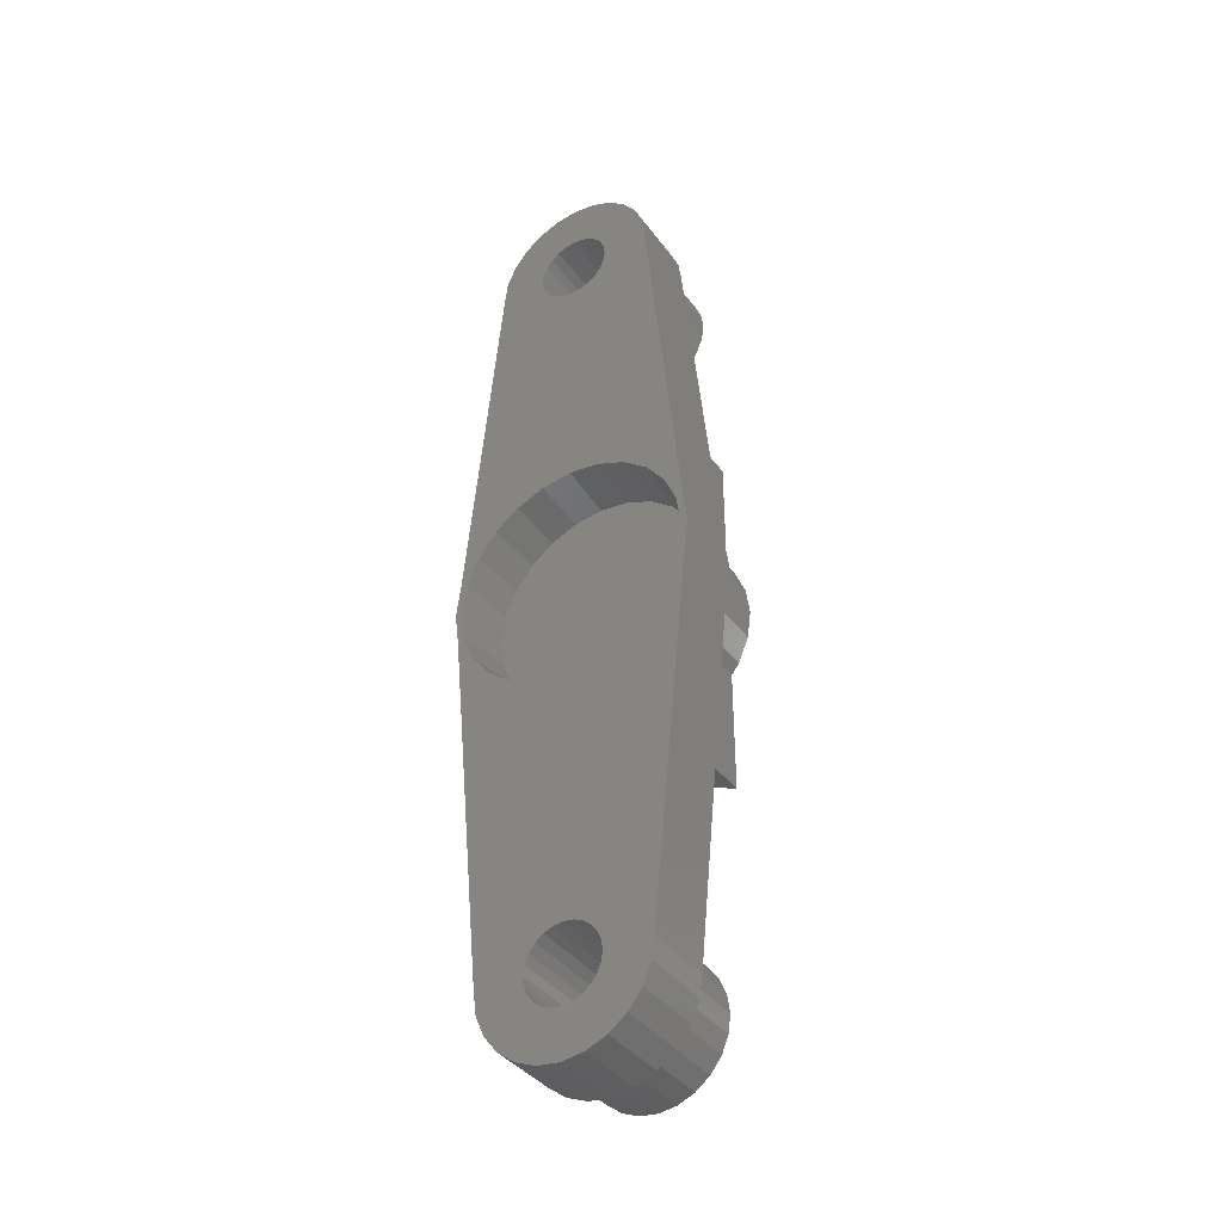
<metadata>
{"format":"stl","ext":"stl","renderer":"f3d","projection":"perspective","resolution":1024,"background":"white","views":[{"elev":-39.0,"azim":32.6,"up":"+Y"}]}
</metadata>
<code>
# stl→obj: 426 verts, 856 faces
v -328.4 -259.7 15.72
v -329 -258.1 18.72
v -328.8 -259.9 18.72
v -328.6 -258.1 15.72
v -322.4 -260.2 14.72
v -321.8 -260.2 10.81
v -322.4 -260.2 10.81
v -321.8 -260.2 14.72
v -320 -276.5 14.72
v -319.6 -277.9 14.21
v -320.4 -277.3 14.21
v -319 -277.3 14.72
v -319.6 -277.9 10.81
v -319 -278.7 14.21
v -319 -278.7 10.81
v -325.1 -277.9 14.21
v -324.3 -277.3 10.81
v -325.1 -277.9 10.81
v -324.3 -277.3 14.21
v -327.6 -261.1 14.72
v -327.1 -261.7 10.81
v -327.1 -261.7 14.72
v -327.6 -261.1 10.81
v -316.4 -258.1 10.81
v -316.6 -259.7 14.72
v -316.6 -259.7 10.81
v -316.4 -258.1 14.72
v -321.3 -260 14.72
v -320.9 -259.6 10.81
v -321.3 -260 10.81
v -320.9 -259.6 14.72
v -322.9 -260.2 14.72
v -322.9 -260.2 10.81
v -323.4 -276.9 14.21
v -322.4 -276.7 10.81
v -323.4 -276.9 10.81
v -322.4 -276.7 14.21
v -324.3 -284 14.21
v -323.6 -285.2 14.72
v -324.8 -284.8 14.72
v -323.4 -284.4 14.21
v -328.2 -259.7 14.72
v -328.2 -259.7 10.81
v -321.1 -285.2 18.72
v -322.4 -285.4 14.72
v -321.1 -285.2 14.72
v -322.4 -285.4 18.72
v -323.4 -282.5 18.72
v -322.9 -282.7 10.81
v -323.4 -282.5 10.81
v -322.9 -282.7 18.72
v -329.4 -258.1 18.72
v -329.1 -260 14.72
v -329.1 -260 18.72
v -329.4 -258.1 14.72
v -326.5 -283 18.72
v -325.7 -284 14.72
v -325.7 -284 18.72
v -326.5 -283 14.72
v -324.2 -281.7 10.81
v -323.9 -282.1 18.72
v -323.9 -282.1 10.81
v -324.2 -281.7 18.72
v -326.1 -281.7 14.21
v -325.8 -282.6 10.81
v -325.8 -282.6 14.21
v -326.1 -281.7 10.81
v -325.8 -278.7 10.81
v -325.8 -278.7 14.21
v -315.8 -258.1 18.72
v -316.4 -259.7 15.72
v -316 -259.9 18.72
v -316.2 -258.1 15.72
v -326.1 -279.6 14.21
v -326.3 -280.6 10.81
v -326.3 -280.6 14.21
v -326.1 -279.6 10.81
v -326.5 -278.3 14.72
v -327 -279.4 14.72
v -321.3 -282.5 18.72
v -320.9 -282.1 10.81
v -321.3 -282.5 10.81
v -320.9 -282.1 18.72
v -327.7 -261.2 15.72
v -328.1 -261.4 18.72
v -322.4 -278.5 18.72
v -322.9 -278.6 10.81
v -322.4 -278.5 10.81
v -322.9 -278.6 18.72
v -327.1 -268.7 10.81
v -327.1 -268.7 14.72
v -323.4 -260 14.72
v -323.4 -260 10.81
v -320 -284.8 18.72
v -320 -284.8 14.72
v -322.4 -284.5 14.21
v -323.6 -285.2 18.72
v -324.8 -284.8 18.72
v -321.3 -278.8 18.72
v -321.8 -278.6 10.81
v -321.3 -278.8 10.81
v -321.8 -278.6 18.72
v -320.4 -284 14.21
v -321.4 -284.4 14.21
v -318.6 -279.6 14.21
v -318.6 -279.6 10.81
v -320.3 -281.2 18.72
v -320.6 -281.7 10.81
v -320.6 -281.7 18.72
v -320.3 -281.2 10.81
v -327 -281.9 18.72
v -327 -281.9 14.72
v -320.6 -279.6 18.72
v -320.3 -280.1 10.81
v -320.3 -280.1 18.72
v -320.6 -279.6 10.81
v -317.8 -281.9 14.72
v -318.3 -283 18.72
v -318.3 -283 14.72
v -317.8 -281.9 18.72
v -322.4 -264.7 18.72
v -320.8 -264.1 15.72
v -322.4 -264.3 15.72
v -320.7 -264.5 18.72
v -321.4 -276.9 10.81
v -321.4 -276.9 14.21
v -323.4 -278.8 10.81
v -323.4 -278.8 18.72
v -327.1 -280.6 14.72
v -317.8 -279.4 14.72
v -318.5 -280.6 14.21
v -317.6 -280.6 14.72
v -324.4 -258.7 10.81
v -324.2 -259.2 14.72
v -324.2 -259.2 10.81
v -324.4 -258.7 14.72
v -323.9 -279.2 10.81
v -323.9 -279.2 18.72
v -327 -262.8 18.72
v -325.5 -263.5 15.72
v -326.8 -262.5 15.72
v -325.7 -263.9 18.72
v -320.3 -280.6 10.81
v -320.3 -280.6 18.72
v -317.2 -261.1 10.81
v -317.6 -261.7 14.72
v -317.6 -261.7 10.81
v -317.2 -261.1 14.72
v -320.3 -258.7 14.72
v -320.6 -259.2 10.81
v -320.6 -259.2 14.72
v -320.3 -258.7 10.81
v -317 -261.2 15.72
v -316.7 -261.4 18.72
v -324.2 -279.6 18.72
v -324.2 -279.6 10.81
v -324.5 -258.1 10.81
v -324.5 -258.1 14.72
v -325.1 -283.4 14.21
v -325.7 -277.3 14.72
v -315.6 -260 14.72
v -317.6 -280.6 18.72
v -315.6 -260 18.72
v -322.4 -267.6 14.72
v -325.7 -268.1 10.81
v -322.4 -267.6 10.81
v -325.7 -268.1 14.72
v -328.4 -258.1 14.72
v -328.4 -258.1 10.81
v -325.1 -283.4 10.81
v -323.9 -259.6 14.72
v -323.9 -259.6 10.81
v -319.6 -283.4 14.21
v -319 -284 14.72
v -318.3 -278.3 14.72
v -318.6 -281.7 14.21
v -319 -282.6 14.21
v -319 -268.1 14.72
v -320.3 -267.9 10.81
v -319 -268.1 10.81
v -320.3 -267.9 14.72
v -318.5 -280.6 10.81
v -319.3 -263.5 15.72
v -319.1 -263.9 18.72
v -322.4 -282.7 10.81
v -322.4 -282.7 18.72
v -317.6 -268.7 14.72
v -317.6 -268.7 10.81
v -324.5 -280.6 10.81
v -324.4 -280.1 10.81
v -320.4 -277.3 10.81
v -320.9 -279.2 10.81
v -324.3 -284 10.81
v -324.4 -281.2 10.81
v -323.4 -284.4 10.81
v -322.4 -284.5 10.81
v -321.8 -282.7 10.81
v -321.4 -284.4 10.81
v -320.4 -284 10.81
v -319.6 -283.4 10.81
v -319 -282.6 10.81
v -318.6 -281.7 10.81
v -324.4 -280.1 18.72
v -324.4 -281.2 18.72
v -324.5 -280.6 18.72
v -321.8 -282.7 18.72
v -324 -264.1 15.72
v -324.1 -264.5 18.72
v -323.6 -276.1 14.72
v -324.8 -276.5 14.72
v -321.1 -276.1 14.72
v -319 -284 18.72
v -318 -262.5 15.72
v -317.7 -262.8 18.72
v -315.4 -258.1 14.72
v -315.4 -258.1 18.72
v -327.1 -280.6 18.72
v -320.9 -279.2 18.72
v -320.3 -258.1 14.72
v -322.4 -275.9 14.72
v -320.3 -258.1 10.81
v -320 -231.5 14.72
v -319.6 -232.9 14.21
v -320.4 -232.3 14.21
v -319 -232.3 14.72
v -326.3 -235.6 14.21
v -326.1 -236.7 10.81
v -326.1 -236.7 14.21
v -326.3 -235.6 10.81
v -326.5 -233.3 18.72
v -327 -234.4 14.72
v -327 -234.4 18.72
v -326.5 -233.3 14.72
v -321.4 -239.4 14.21
v -322.4 -240.4 14.72
v -322.4 -239.5 14.21
v -321.1 -240.2 14.72
v -324.4 -257.6 14.72
v -324.2 -257.1 14.72
v -323.9 -256.7 14.72
v -323.4 -256.3 14.72
v -322.9 -256.1 14.72
v -322.4 -256 14.72
v -321.8 -256.1 14.72
v -321.3 -256.3 14.72
v -320.9 -256.7 14.72
v -320.6 -257.1 14.72
v -320.3 -257.6 14.72
v -323.4 -233.8 18.72
v -323.9 -234.2 10.81
v -323.4 -233.8 10.81
v -323.9 -234.2 18.72
v -329.1 -256.3 18.72
v -327.1 -235.6 18.72
v -328.8 -256.4 18.72
v -328.1 -254.8 18.72
v -327 -253.5 18.72
v -325.7 -252.4 18.72
v -325.7 -232.3 18.72
v -324.8 -231.5 18.72
v -324.1 -251.8 18.72
v -324.5 -235.6 18.72
v -324.4 -236.2 18.72
v -324.2 -236.7 18.72
v -323.9 -237.1 18.72
v -322.4 -251.5 18.72
v -323.4 -237.5 18.72
v -322.9 -237.7 18.72
v -322.4 -237.7 18.72
v -320.7 -251.8 18.72
v -321.8 -237.7 18.72
v -321.3 -237.5 18.72
v -320.9 -237.1 18.72
v -320.6 -236.7 18.72
v -319.1 -252.4 18.72
v -320.3 -236.2 18.72
v -320.3 -235.6 18.72
v -320 -231.5 18.72
v -319 -232.3 18.72
v -317.7 -253.5 18.72
v -318.3 -233.3 18.72
v -317.8 -234.4 18.72
v -317.6 -235.6 18.72
v -316.7 -254.8 18.72
v -315.6 -256.3 18.72
v -316 -256.4 18.72
v -324.4 -235.1 18.72
v -323.6 -231.1 18.72
v -324.2 -234.6 18.72
v -322.4 -230.9 18.72
v -322.9 -233.6 18.72
v -322.4 -233.5 18.72
v -321.8 -233.6 18.72
v -321.1 -231.1 18.72
v -321.3 -233.8 18.72
v -320.9 -234.2 18.72
v -320.6 -234.6 18.72
v -320.3 -235.1 18.72
v -316.6 -256.6 10.81
v -316.6 -256.6 14.72
v -322.9 -233.6 10.81
v -322.4 -233.5 10.81
v -328.4 -256.5 15.72
v -326.8 -253.8 15.72
v -325.5 -252.8 15.72
v -318 -253.8 15.72
v -317 -255 15.72
v -317.6 -235.6 14.72
v -315.6 -256.3 14.72
v -324.3 -232.3 14.21
v -323.4 -231.9 10.81
v -324.3 -232.3 10.81
v -323.4 -231.9 14.21
v -319 -248.2 14.72
v -317.6 -247.6 10.81
v -319 -248.2 10.81
v -317.6 -247.6 14.72
v -321.1 -231.1 14.72
v -322.4 -231.7 14.21
v -322.4 -230.9 14.72
v -321.4 -231.9 14.21
v -325.7 -232.3 14.72
v -325.8 -233.7 14.21
v -325.1 -232.9 14.21
v -323.6 -231.1 14.72
v -324.3 -239 14.21
v -325.1 -238.4 10.81
v -324.3 -239 10.81
v -325.1 -238.4 14.21
v -327.7 -255 15.72
v -324 -252.2 15.72
v -322.4 -251.9 15.72
v -320.8 -252.2 15.72
v -319.3 -252.8 15.72
v -316.4 -256.5 15.72
v -322.4 -248.6 14.72
v -320.3 -248.4 10.81
v -322.4 -248.6 10.81
v -320.3 -248.4 14.72
v -325.8 -237.6 14.21
v -325.7 -239 14.72
v -326.5 -238 14.72
v -317.6 -254.6 10.81
v -317.2 -255.1 14.72
v -317.2 -255.1 10.81
v -317.6 -254.6 14.72
v -321.3 -237.5 10.81
v -321.8 -237.7 10.81
v -324.2 -234.6 10.81
v -320.6 -234.6 10.81
v -320.9 -234.2 10.81
v -324.8 -231.5 14.72
v -320.3 -257.6 10.81
v -320.6 -257.1 10.81
v -320.4 -232.3 10.81
v -321.4 -231.9 10.81
v -323.9 -256.7 10.81
v -324.2 -257.1 10.81
v -323.4 -256.3 10.81
v -326.1 -234.6 14.21
v -326.1 -234.6 10.81
v -319 -233.7 14.21
v -318.3 -233.3 14.72
v -320.4 -239 14.21
v -320 -239.8 14.72
v -324.8 -239.8 14.72
v -325.7 -248.2 10.81
v -327.1 -254.6 10.81
v -327.1 -247.6 10.81
v -324.4 -257.6 10.81
v -322.9 -256.1 10.81
v -322.4 -256 10.81
v -321.8 -256.1 10.81
v -321.3 -256.3 10.81
v -320.9 -256.7 10.81
v -328.2 -256.6 10.81
v -327.6 -255.1 10.81
v -327.1 -235.6 14.72
v -319.6 -238.4 14.21
v -320.4 -239 10.81
v -319.6 -238.4 10.81
v -324.2 -236.7 10.81
v -323.9 -237.1 10.81
v -321.8 -233.6 10.81
v -321.3 -233.8 10.81
v -327.1 -247.6 14.72
v -325.7 -248.2 14.72
v -319 -237.6 14.21
v -319 -239 14.72
v -318.3 -238 14.72
v -320.9 -237.1 10.81
v -318.6 -236.7 14.21
v -317.8 -236.9 14.72
v -323.6 -240.2 14.72
v -323.4 -239.4 14.21
v -324.5 -235.6 10.81
v -324.4 -236.2 10.81
v -318.5 -235.6 14.21
v -322.4 -239.5 10.81
v -321.4 -239.4 10.81
v -328.2 -256.6 14.72
v -327 -236.9 14.72
v -329.1 -256.3 14.72
v -322.4 -237.7 10.81
v -318.6 -234.6 10.81
v -318.5 -235.6 10.81
v -318.6 -234.6 14.21
v -322.9 -237.7 10.81
v -323.4 -237.5 10.81
v -319 -237.6 10.81
v -322.4 -231.7 10.81
v -319.6 -232.9 10.81
v -319 -233.7 10.81
v -318.6 -236.7 10.81
v -325.1 -232.9 10.81
v -323.4 -239.4 10.81
v -325.8 -237.6 10.81
v -320.3 -235.6 10.81
v -320.3 -235.1 10.81
v -324.4 -235.1 10.81
v -320.3 -236.2 10.81
v -317.8 -234.4 14.72
v -327.6 -255.1 14.72
v -325.8 -233.7 10.81
v -320.6 -236.7 10.81
v -327.1 -254.6 14.72
f 1 2 3
f 2 1 4
f 5 6 7
f 6 5 8
f 9 10 11
f 10 9 12
f 13 14 15
f 14 13 10
f 16 17 18
f 17 16 19
f 20 21 22
f 21 20 23
f 24 25 26
f 25 24 27
f 28 29 30
f 29 28 31
f 32 7 33
f 7 32 5
f 34 35 36
f 35 34 37
f 38 39 40
f 39 38 41
f 42 23 20
f 23 42 43
f 44 45 46
f 45 44 47
f 48 49 50
f 49 48 51
f 52 53 54
f 53 52 55
f 56 57 58
f 57 56 59
f 60 61 62
f 61 60 63
f 64 65 66
f 65 64 67
f 16 68 69
f 68 16 18
f 70 71 72
f 71 70 73
f 74 75 76
f 75 74 77
f 78 74 79
f 74 78 69
f 80 81 82
f 81 80 83
f 84 3 85
f 3 84 1
f 86 87 88
f 87 86 89
f 22 90 91
f 90 22 21
f 92 33 93
f 33 92 32
f 94 46 95
f 46 94 44
f 41 45 39
f 45 41 96
f 97 40 39
f 40 97 98
f 99 100 101
f 100 99 102
f 103 46 104
f 46 103 95
f 15 105 106
f 105 15 14
f 107 108 109
f 108 107 110
f 102 88 100
f 88 102 86
f 111 59 56
f 59 111 112
f 113 114 115
f 114 113 116
f 117 118 119
f 118 117 120
f 121 122 123
f 122 121 124
f 37 125 35
f 125 37 126
f 89 127 87
f 127 89 128
f 79 76 129
f 76 79 74
f 130 131 105
f 131 130 132
f 133 134 135
f 134 133 136
f 128 137 127
f 137 128 138
f 139 140 141
f 140 139 142
f 115 143 144
f 143 115 114
f 145 146 147
f 146 145 148
f 149 150 151
f 150 149 152
f 72 153 154
f 153 72 71
f 137 155 156
f 155 137 138
f 157 136 133
f 136 157 158
f 66 57 59
f 57 66 159
f 160 69 78
f 69 160 16
f 161 162 132
f 162 161 163
f 164 165 166
f 165 164 167
f 168 43 42
f 43 168 169
f 66 170 159
f 170 66 65
f 171 93 172
f 93 171 92
f 104 45 96
f 45 104 46
f 173 95 103
f 95 173 174
f 12 14 10
f 14 12 175
f 167 90 165
f 90 167 91
f 176 119 177
f 119 176 117
f 178 179 180
f 179 178 166
f 166 178 164
f 164 178 181
f 19 36 17
f 36 19 34
f 106 131 182
f 131 106 105
f 124 183 122
f 183 124 184
f 51 185 49
f 185 51 186
f 187 180 188
f 180 187 178
f 109 81 83
f 81 109 108
f 69 77 74
f 77 69 68
f 77 67 75
f 67 77 68
f 67 68 65
f 65 68 18
f 65 18 170
f 170 18 17
f 170 17 189
f 189 17 190
f 190 17 156
f 156 17 36
f 156 36 137
f 137 36 127
f 127 36 87
f 87 36 35
f 87 35 88
f 88 35 125
f 88 125 100
f 100 125 101
f 101 125 191
f 101 191 192
f 192 191 116
f 116 191 114
f 114 191 13
f 114 13 143
f 189 193 170
f 193 189 194
f 193 194 60
f 193 60 195
f 195 60 62
f 195 62 50
f 195 50 49
f 195 49 196
f 196 49 185
f 196 185 197
f 196 197 198
f 198 197 82
f 198 82 199
f 199 82 81
f 199 81 108
f 199 108 110
f 199 110 200
f 200 110 143
f 200 143 13
f 200 13 15
f 200 15 201
f 201 15 106
f 201 106 202
f 202 106 182
f 156 203 190
f 203 156 155
f 189 204 194
f 204 189 205
f 104 196 198
f 196 104 96
f 11 13 191
f 13 11 10
f 186 197 185
f 197 186 206
f 76 112 129
f 112 76 64
f 132 120 117
f 120 132 162
f 142 207 140
f 207 142 208
f 8 30 6
f 30 8 28
f 194 63 60
f 63 194 204
f 47 39 45
f 39 47 97
f 41 193 195
f 193 41 38
f 209 19 210
f 19 209 34
f 211 11 126
f 11 211 9
f 173 199 200
f 199 173 103
f 212 95 174
f 95 212 94
f 76 67 64
f 67 76 75
f 210 16 160
f 16 210 19
f 147 187 188
f 187 147 146
f 103 198 199
f 198 103 104
f 144 110 107
f 110 144 143
f 184 213 183
f 213 184 214
f 154 213 214
f 213 154 153
f 159 40 57
f 40 159 38
f 215 163 161
f 163 215 216
f 54 129 217
f 129 54 53
f 208 123 207
f 123 208 121
f 182 176 202
f 176 182 131
f 96 195 196
f 195 96 41
f 151 29 31
f 29 151 150
f 26 148 145
f 148 26 25
f 64 59 112
f 59 64 66
f 202 177 201
f 177 202 176
f 206 82 197
f 82 206 80
f 218 101 192
f 101 218 99
f 219 136 158
f 136 219 134
f 134 219 171
f 171 219 92
f 92 219 32
f 32 219 5
f 5 219 8
f 8 219 28
f 28 219 31
f 31 219 151
f 151 219 149
f 211 37 220
f 37 211 126
f 61 50 62
f 50 61 48
f 98 57 40
f 57 98 58
f 218 116 113
f 116 218 192
f 131 117 176
f 117 131 132
f 141 85 139
f 85 141 84
f 201 173 200
f 173 201 177
f 126 191 125
f 191 126 11
f 175 105 14
f 105 175 130
f 219 152 149
f 152 219 221
f 135 171 172
f 171 135 134
f 119 212 174
f 212 119 118
f 190 205 189
f 205 190 203
f 177 174 173
f 174 177 119
f 38 170 193
f 170 38 159
f 220 34 209
f 34 220 37
f 217 112 111
f 112 217 129
f 222 223 224
f 223 222 225
f 226 227 228
f 227 226 229
f 230 231 232
f 231 230 233
f 234 235 236
f 235 234 237
f 238 219 158
f 219 238 239
f 219 239 240
f 219 240 241
f 219 241 242
f 219 242 243
f 219 243 244
f 219 244 245
f 219 245 246
f 219 246 247
f 219 247 248
f 249 250 251
f 250 249 252
f 98 204 205
f 204 98 97
f 204 97 63
f 63 97 61
f 61 97 48
f 48 97 47
f 48 47 51
f 51 47 186
f 186 47 44
f 186 44 206
f 206 44 80
f 80 44 83
f 83 44 94
f 83 94 109
f 109 94 107
f 107 94 144
f 54 253 52
f 253 54 217
f 253 217 2
f 2 217 3
f 3 217 85
f 85 217 139
f 139 217 111
f 139 111 142
f 142 111 56
f 142 56 58
f 142 58 98
f 142 98 208
f 208 98 205
f 208 205 203
f 208 203 155
f 208 155 138
f 208 138 121
f 121 138 128
f 121 128 89
f 121 89 86
f 121 86 102
f 121 102 124
f 124 102 99
f 124 99 218
f 124 218 113
f 124 113 184
f 184 113 115
f 184 115 144
f 184 144 94
f 184 94 212
f 184 212 214
f 214 212 118
f 214 118 120
f 214 120 162
f 214 162 154
f 154 162 163
f 154 163 72
f 72 163 70
f 2 254 253
f 254 2 255
f 254 255 256
f 254 256 257
f 254 257 232
f 232 257 258
f 232 258 230
f 230 258 259
f 259 258 260
f 260 258 261
f 260 261 262
f 262 261 263
f 263 261 264
f 264 261 265
f 265 261 266
f 265 266 267
f 267 266 268
f 268 266 269
f 269 266 270
f 269 270 271
f 271 270 272
f 272 270 273
f 273 270 274
f 274 270 275
f 274 275 276
f 276 275 277
f 277 275 278
f 278 275 279
f 279 275 280
f 279 280 281
f 281 280 282
f 282 280 283
f 283 280 284
f 283 284 285
f 285 284 286
f 285 286 70
f 285 70 163
f 285 163 216
f 260 287 288
f 287 260 262
f 288 287 289
f 288 289 252
f 288 252 249
f 288 249 290
f 290 249 291
f 290 291 292
f 290 292 293
f 290 293 294
f 294 293 295
f 294 295 296
f 294 296 278
f 278 296 297
f 278 297 298
f 278 298 277
f 299 27 24
f 27 299 300
f 292 301 302
f 301 292 291
f 303 2 4
f 2 303 255
f 258 304 305
f 304 258 257
f 284 306 307
f 306 284 280
f 308 285 309
f 285 308 283
f 310 311 312
f 311 310 313
f 314 315 316
f 315 314 317
f 318 319 320
f 319 318 321
f 322 323 233
f 323 322 324
f 320 313 325
f 313 320 319
f 326 327 328
f 327 326 329
f 1 303 4
f 303 1 84
f 303 84 330
f 330 84 141
f 330 141 304
f 304 141 140
f 304 140 305
f 305 140 207
f 305 207 331
f 331 207 123
f 331 123 332
f 332 123 122
f 332 122 333
f 333 122 183
f 333 183 334
f 334 183 213
f 334 213 306
f 306 213 153
f 306 153 307
f 307 153 71
f 307 71 335
f 335 71 73
f 330 255 303
f 255 330 256
f 336 337 338
f 337 336 316
f 316 336 314
f 314 336 339
f 340 341 342
f 341 340 329
f 343 344 345
f 344 343 346
f 271 347 348
f 347 271 272
f 250 289 349
f 289 250 252
f 296 350 297
f 350 296 351
f 352 324 322
f 324 352 310
f 315 346 343
f 346 315 317
f 291 251 301
f 251 291 249
f 247 353 248
f 353 247 354
f 321 355 356
f 355 321 224
f 275 333 334
f 333 275 270
f 357 239 358
f 239 357 240
f 241 357 359
f 357 241 240
f 360 229 226
f 229 360 361
f 225 362 223
f 362 225 363
f 364 237 234
f 237 364 365
f 329 366 341
f 366 329 326
f 345 147 343
f 147 345 145
f 145 345 299
f 145 299 26
f 26 299 24
f 367 368 369
f 368 367 21
f 21 367 90
f 90 367 165
f 165 367 157
f 157 367 370
f 370 367 338
f 370 338 358
f 358 338 357
f 357 338 359
f 359 338 371
f 371 338 372
f 372 338 337
f 372 337 373
f 373 337 374
f 374 337 375
f 375 337 354
f 354 337 353
f 353 337 221
f 221 337 316
f 221 316 179
f 179 316 180
f 180 316 315
f 180 315 188
f 188 315 343
f 188 343 147
f 165 133 166
f 133 165 157
f 166 133 135
f 166 135 172
f 166 172 93
f 166 93 33
f 166 33 7
f 166 7 6
f 166 6 179
f 179 6 30
f 179 30 29
f 179 29 150
f 179 150 152
f 179 152 221
f 376 43 169
f 43 376 377
f 43 377 23
f 23 377 368
f 23 368 21
f 231 226 378
f 226 231 360
f 379 380 381
f 380 379 364
f 382 265 383
f 265 382 264
f 266 331 332
f 331 266 261
f 246 354 247
f 354 246 375
f 318 224 321
f 224 318 222
f 295 384 385
f 384 295 293
f 309 216 215
f 216 309 285
f 386 367 369
f 367 386 387
f 270 332 333
f 332 270 266
f 388 389 379
f 389 388 390
f 272 391 347
f 391 272 273
f 392 390 388
f 390 392 393
f 326 394 366
f 394 326 395
f 296 385 351
f 385 296 295
f 396 263 397
f 263 396 262
f 345 300 299
f 300 345 344
f 370 158 157
f 158 370 238
f 398 393 392
f 393 398 308
f 234 399 400
f 399 234 236
f 243 371 372
f 371 243 242
f 401 169 168
f 169 401 376
f 226 402 378
f 402 226 228
f 290 318 320
f 318 290 294
f 254 403 253
f 403 254 378
f 269 348 404
f 348 269 271
f 288 320 325
f 320 288 290
f 405 398 406
f 398 405 407
f 261 305 331
f 305 261 258
f 267 408 409
f 408 267 268
f 410 379 381
f 379 410 388
f 319 356 411
f 356 319 321
f 225 281 363
f 281 225 279
f 412 362 413
f 362 412 223
f 304 256 330
f 256 304 257
f 414 388 410
f 388 414 392
f 268 404 408
f 404 268 269
f 397 264 382
f 264 397 263
f 248 221 219
f 221 248 353
f 379 365 364
f 365 379 389
f 364 400 380
f 400 364 234
f 324 312 415
f 312 324 310
f 245 373 374
f 373 245 244
f 413 407 405
f 407 413 362
f 233 360 231
f 360 233 323
f 236 416 399
f 416 236 395
f 228 417 340
f 417 228 227
f 246 374 375
f 374 246 245
f 232 378 254
f 378 232 231
f 286 73 70
f 73 286 335
f 280 334 306
f 334 280 275
f 298 418 277
f 418 298 419
f 259 233 230
f 233 259 322
f 387 338 367
f 338 387 336
f 349 287 420
f 287 349 289
f 395 235 394
f 235 395 236
f 340 327 329
f 327 340 417
f 420 262 396
f 262 420 287
f 277 421 276
f 421 277 418
f 363 282 422
f 282 363 281
f 259 352 322
f 352 259 260
f 422 283 308
f 283 422 282
f 423 376 401
f 376 423 377
f 361 227 229
f 227 361 424
f 227 424 417
f 417 424 415
f 417 415 327
f 327 415 312
f 327 312 396
f 396 312 420
f 420 312 349
f 349 312 311
f 349 311 250
f 250 311 251
f 251 311 301
f 301 311 411
f 301 411 302
f 302 411 356
f 302 356 384
f 384 356 385
f 385 356 355
f 385 355 351
f 351 355 350
f 350 355 419
f 419 355 412
f 419 412 418
f 396 328 327
f 328 396 397
f 328 397 382
f 328 382 416
f 416 382 383
f 416 383 409
f 416 409 408
f 416 408 399
f 399 408 404
f 399 404 348
f 399 348 400
f 400 348 347
f 400 347 380
f 380 347 391
f 380 391 425
f 380 425 421
f 380 421 381
f 381 421 418
f 381 418 412
f 381 412 413
f 381 413 410
f 410 413 405
f 410 405 414
f 414 405 406
f 265 409 383
f 409 265 267
f 363 407 362
f 407 363 422
f 324 424 323
f 424 324 415
f 242 359 371
f 359 242 241
f 294 222 318
f 222 294 278
f 323 361 360
f 361 323 424
f 228 342 402
f 342 228 340
f 286 307 335
f 307 286 284
f 426 377 423
f 377 426 368
f 244 372 373
f 372 244 243
f 276 425 274
f 425 276 421
f 293 302 384
f 302 293 292
f 386 368 426
f 368 386 369
f 325 310 352
f 310 325 313
f 260 325 352
f 325 260 288
f 422 398 407
f 398 422 308
f 274 391 273
f 391 274 425
f 224 412 355
f 412 224 223
f 402 386 378
f 386 402 387
f 387 402 342
f 387 342 341
f 387 341 336
f 336 341 366
f 336 366 394
f 336 394 235
f 336 235 237
f 336 237 339
f 339 237 365
f 339 365 314
f 314 365 389
f 314 389 390
f 314 390 317
f 317 390 393
f 317 393 308
f 317 308 309
f 317 309 346
f 346 309 344
f 344 309 300
f 300 309 27
f 148 187 146
f 187 148 132
f 132 148 161
f 161 148 25
f 161 25 27
f 161 27 309
f 161 309 215
f 168 129 53
f 129 168 42
f 129 42 20
f 129 20 22
f 129 22 91
f 129 91 167
f 129 167 79
f 79 167 78
f 78 167 160
f 160 167 164
f 160 164 210
f 210 164 209
f 209 164 220
f 220 164 181
f 220 181 211
f 211 181 9
f 9 181 178
f 9 178 12
f 12 178 175
f 175 178 187
f 175 187 130
f 130 187 132
f 403 53 55
f 53 403 378
f 53 378 168
f 168 378 401
f 401 378 423
f 423 378 426
f 426 378 386
f 406 392 414
f 392 406 398
f 278 225 222
f 225 278 279
f 253 55 52
f 55 253 403
f 313 411 311
f 411 313 319
f 297 419 298
f 419 297 350
f 358 238 370
f 238 358 239
f 395 328 416
f 328 395 326

</code>
